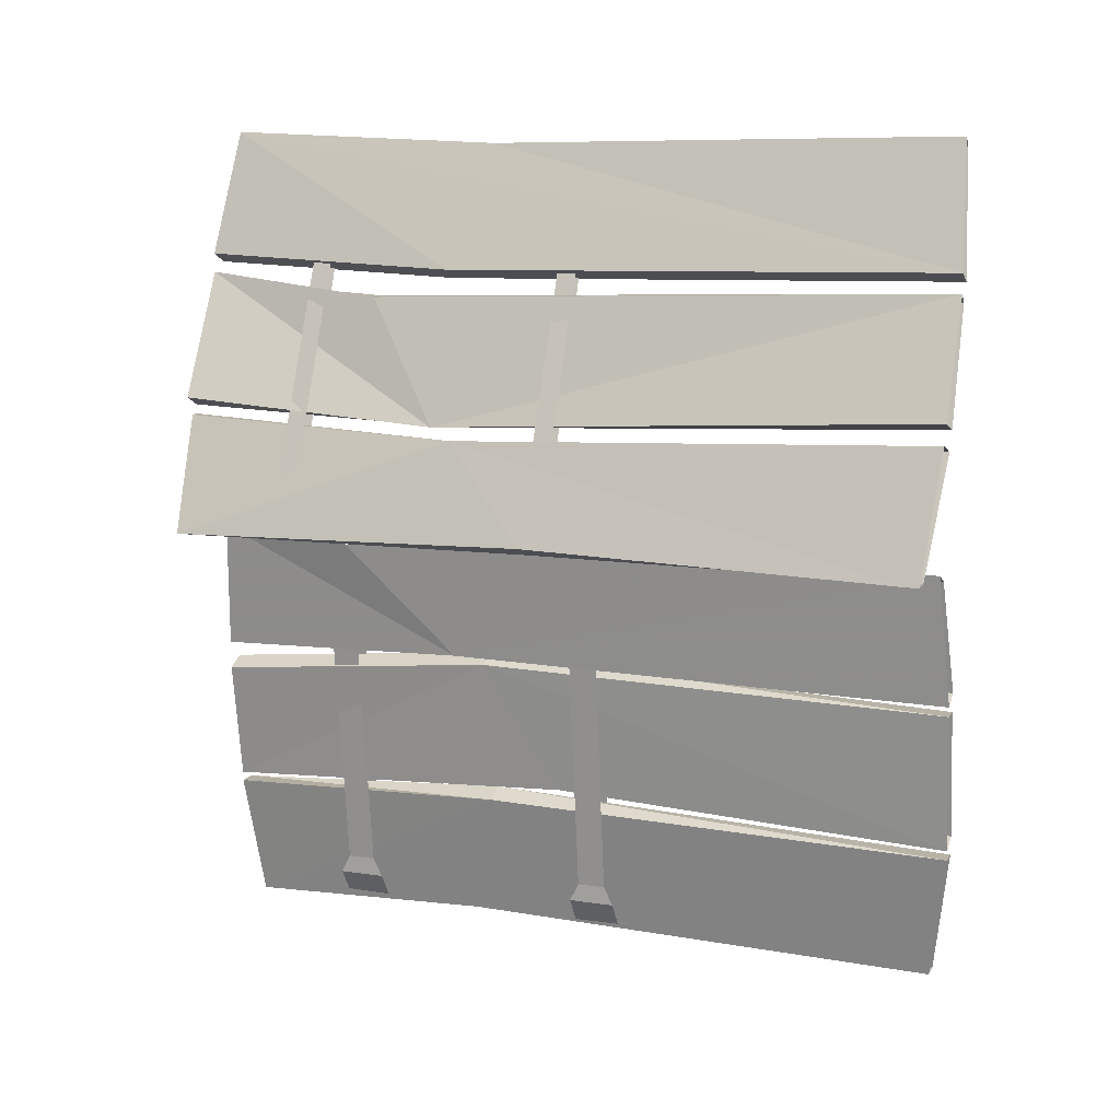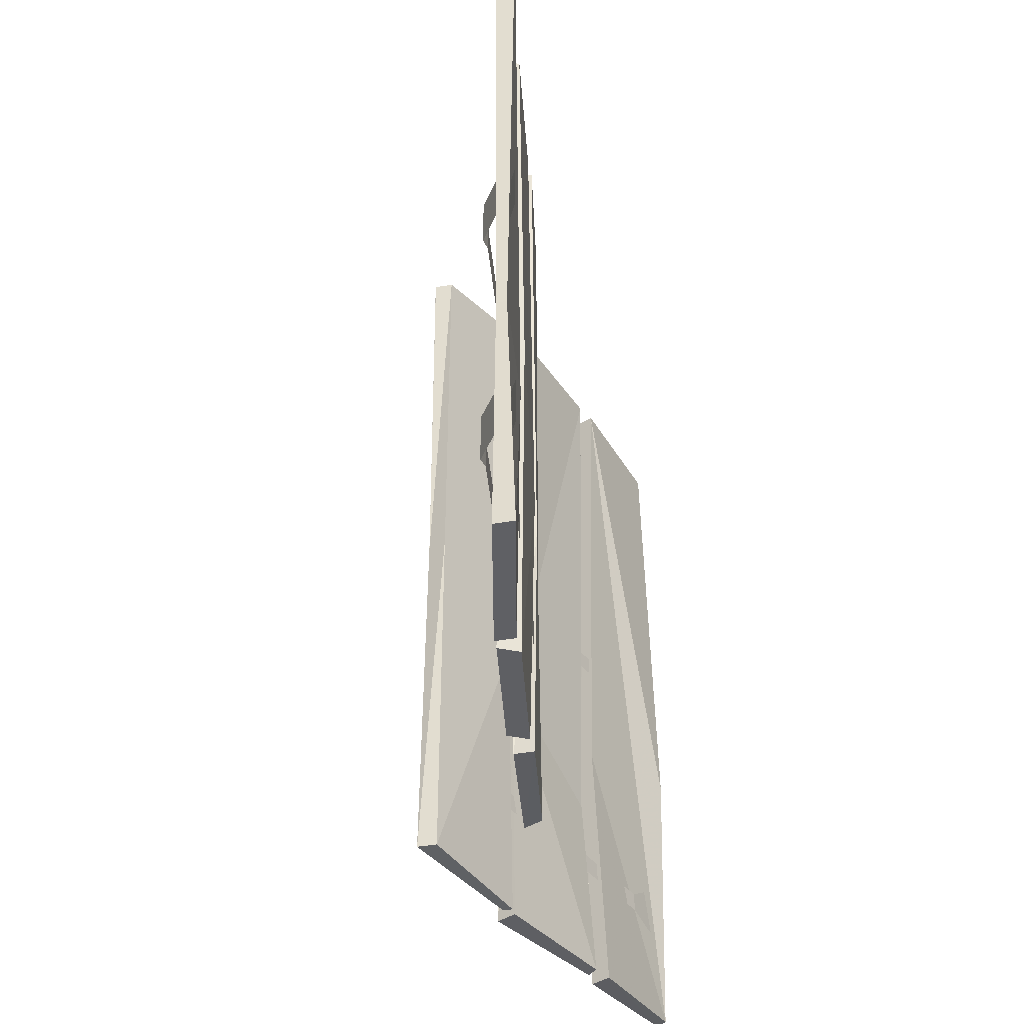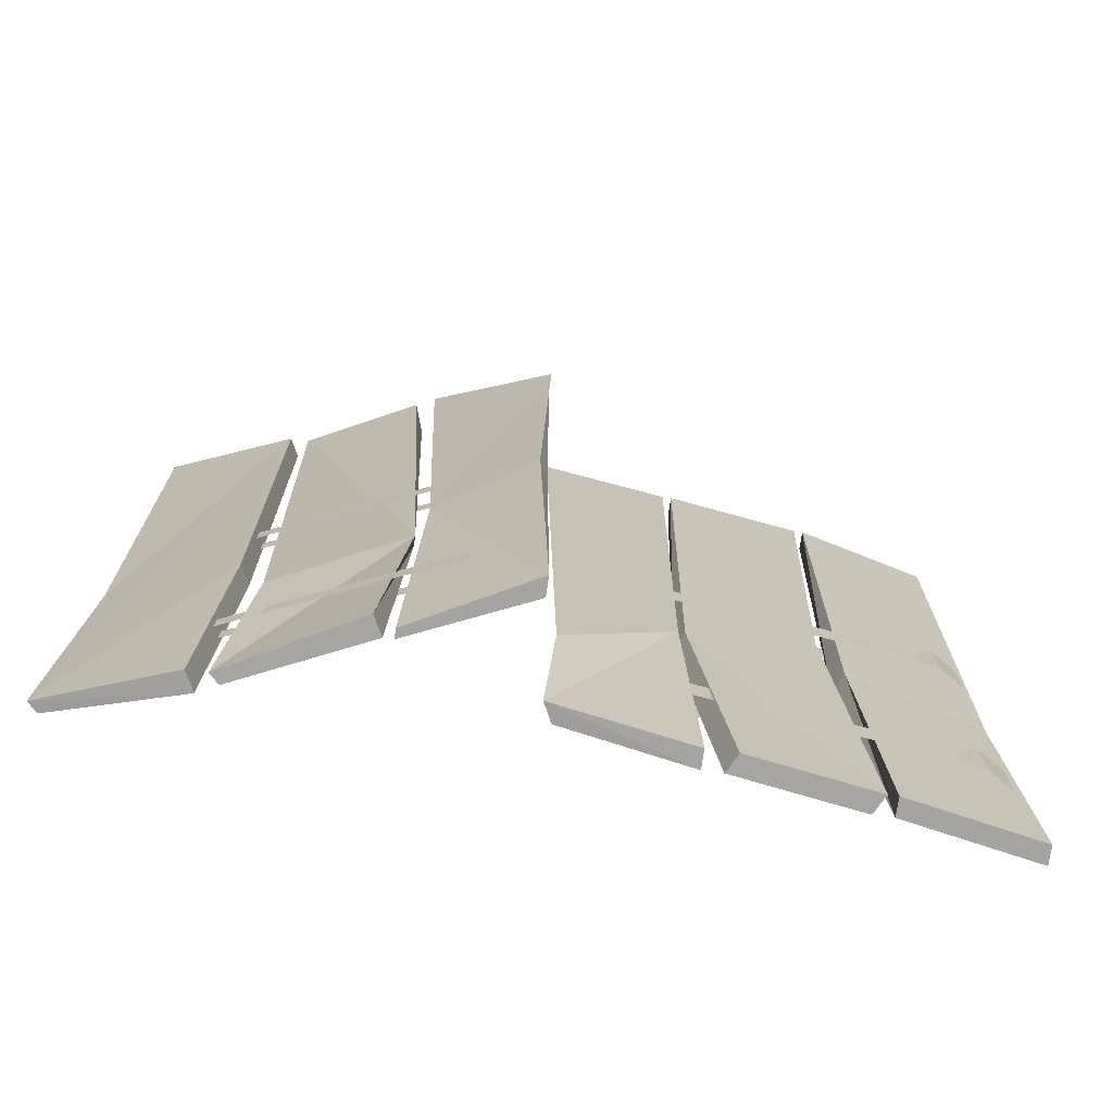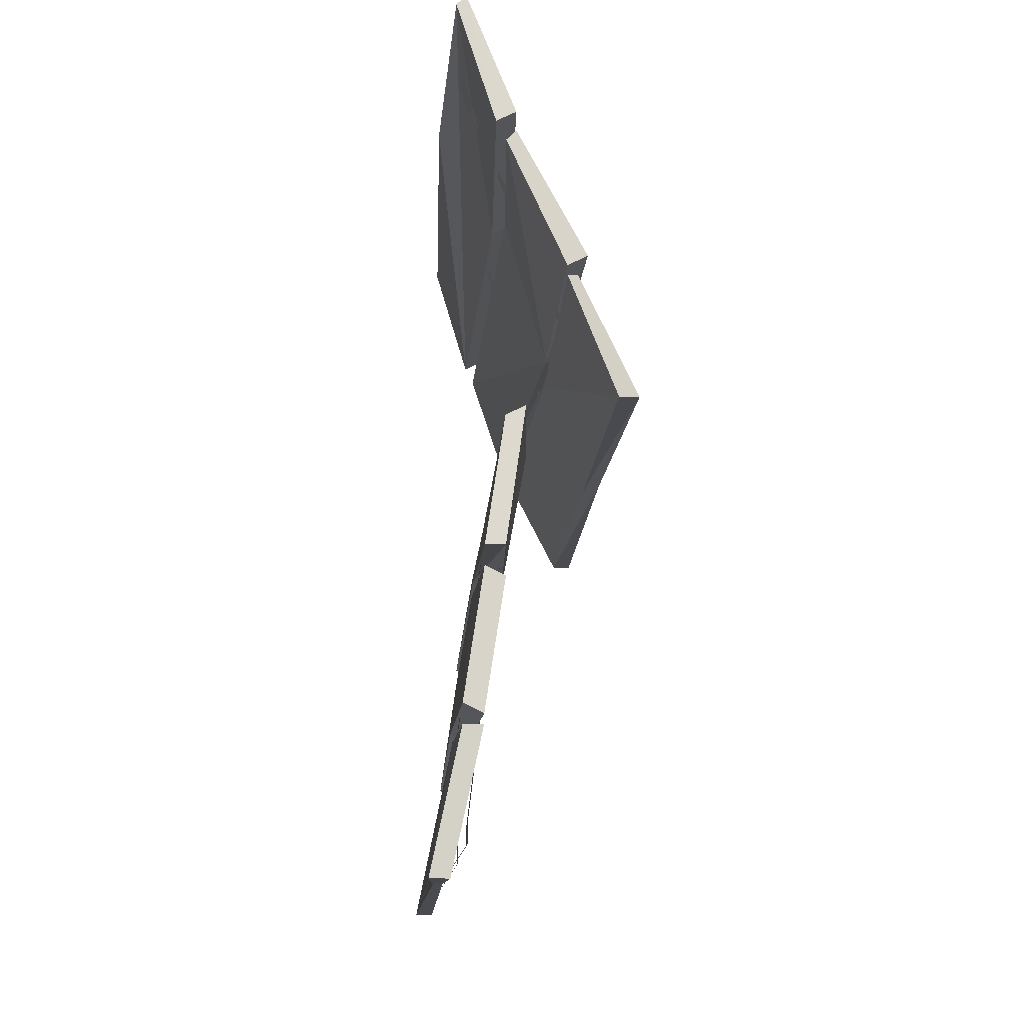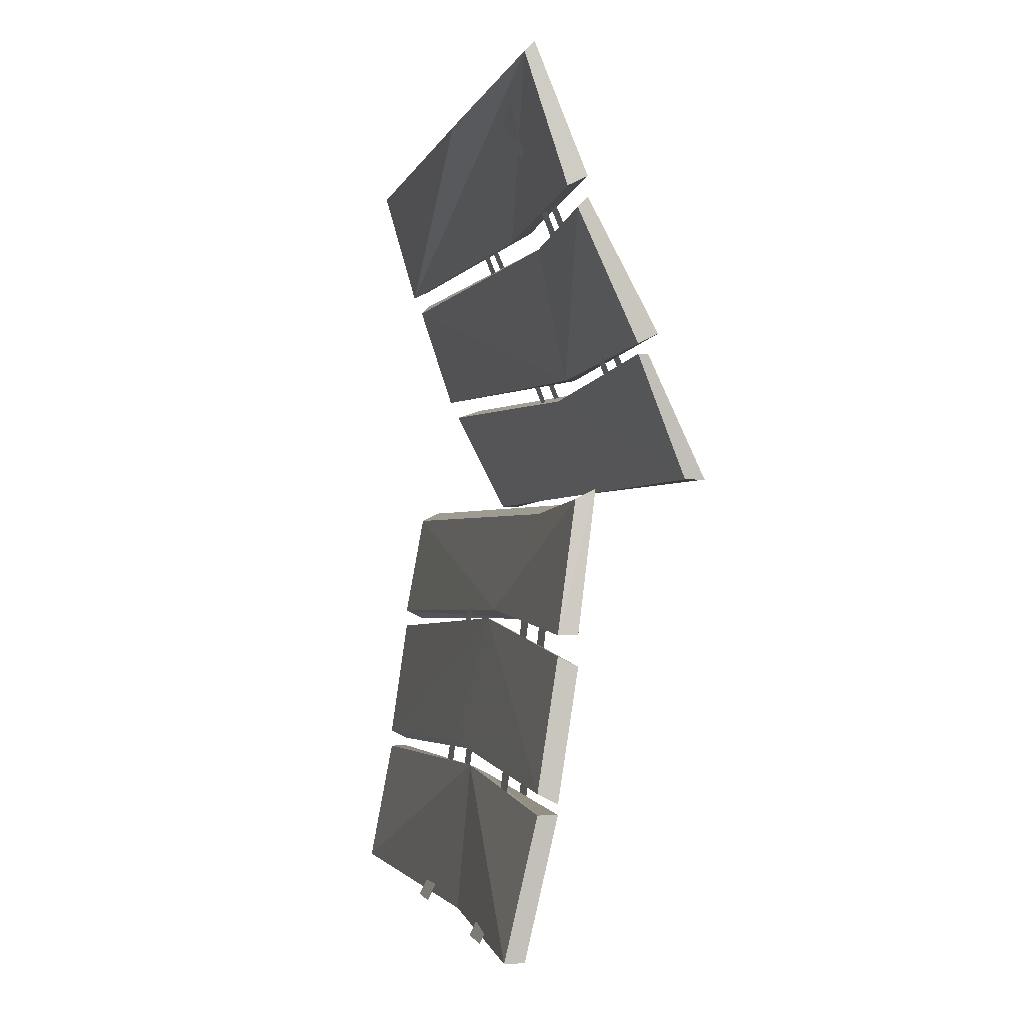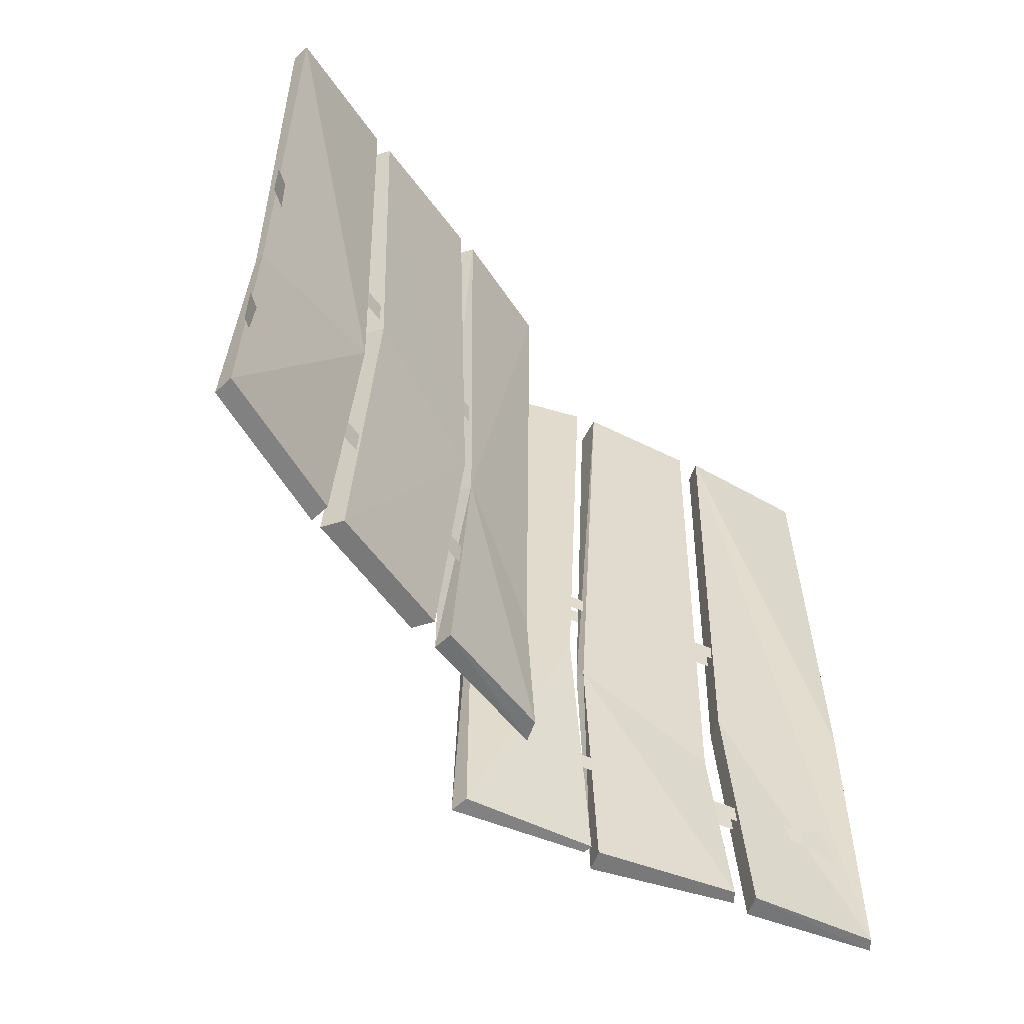
<metadata>
{"format":"obj","ext":"obj","renderer":"f3d","projection":"perspective","resolution":1024,"background":"white","views":[{"elev":11.7,"azim":110.0,"up":"+Z"},{"elev":-40.9,"azim":-167.6,"up":"+Y"},{"elev":-73.6,"azim":82.1,"up":"+Y"},{"elev":-13.5,"azim":-3.4,"up":"+Z"},{"elev":-1.8,"azim":-13.0,"up":"+Z"},{"elev":-57.8,"azim":-135.7,"up":"+Y"}]}
</metadata>
<code>
v -0.4141 -1.383 -0.2891
v -0.4141 -1.359 -0.2891
v -0.3828 -1.359 -0.03125
v -0.3828 -1.383 -0.03125
v -0.4141 -1.391 -0.3047
v -0.4141 -1.352 -0.3047
v -0.4297 -1.391 -0.3281
v -0.4297 -1.352 -0.3281
v -0.4141 -1.164 -0.2891
v -0.4141 -1.141 -0.2891
v -0.3828 -1.141 -0.03125
v -0.3828 -1.164 -0.03125
v -0.4141 -1.172 -0.3047
v -0.4141 -1.133 -0.3047
v -0.4297 -1.172 -0.3281
v -0.4297 -1.133 -0.3281
v -0.4062 -1.156 0.2969
v -0.4062 -1.172 0.2969
v -0.3047 -1.172 0.0625
v -0.3047 -1.156 0.0625
v -0.4141 -1.141 0.3125
v -0.4141 -1.172 0.3125
v -0.4219 -1.141 0.3438
v -0.4219 -1.172 0.3438
v -0.4062 -1.375 0.2969
v -0.4062 -1.391 0.2969
v -0.3047 -1.391 0.0625
v -0.3047 -1.375 0.0625
v -0.4141 -1.359 0.3125
v -0.4141 -1.398 0.3125
v -0.4219 -1.359 0.3438
v -0.4219 -1.398 0.3438
v -0.3828 -1.266 -0.08594
v -0.375 -1.477 0.01562
v -0.3906 -1.484 -0.09375
v -0.4062 -1.266 -0.07812
v -0.4062 -0.8438 -0.08594
v -0.3906 -0.8438 -0.09375
v -0.375 -0.8516 0.01562
v -0.3672 -1.359 0.007812
v -0.3906 -1.477 0.007812
v -0.4062 -1.484 -0.09375
v -0.3906 -1.359 0
v -0.3906 -0.8516 0.007812
v -0.4219 -1.484 -0.2109
v -0.4062 -1.242 -0.08594
v -0.4219 -1.18 -0.1953
v -0.4062 -1.484 -0.2188
v -0.3906 -1.484 -0.1172
v -0.4062 -1.484 -0.1094
v -0.3906 -1.242 -0.09375
v -0.3906 -0.8438 -0.1016
v -0.4062 -0.8438 -0.1016
v -0.4219 -0.8438 -0.2109
v -0.4062 -1.18 -0.2031
v -0.4453 -1.477 -0.3359
v -0.4219 -1.242 -0.2109
v -0.4375 -1.266 -0.3281
v -0.4297 -1.266 -0.3281
v -0.4297 -1.477 -0.3359
v -0.4062 -1.484 -0.2266
v -0.4219 -1.484 -0.2266
v -0.4062 -1.242 -0.2188
v -0.4062 -0.8438 -0.2266
v -0.4219 -0.8438 -0.2266
v -0.4453 -0.8594 -0.3359
v -0.4297 -0.8594 -0.3359
v -0.4062 -0.8438 -0.2188
v -0.3203 -1.242 0.1094
v -0.2891 -0.8594 0.02344
v -0.2891 -0.8516 0.02344
v -0.3281 -0.8438 0.125
v -0.3438 -1.242 0.1016
v -0.3438 -1.484 0.1172
v -0.3359 -1.484 0.1172
v -0.2891 -1.477 0.02344
v -0.2891 -1.172 0.03125
v -0.3516 -0.8438 0.1172
v -0.3047 -0.8516 0.02344
v -0.3047 -1.172 0.02344
v -0.3047 -1.477 0.02344
v -0.3359 -1.266 0.1172
v -0.3359 -0.8438 0.1406
v -0.3828 -0.8438 0.2344
v -0.3672 -1.328 0.2188
v -0.3828 -1.484 0.2344
v -0.3281 -1.484 0.1328
v -0.3438 -1.266 0.1172
v -0.3594 -0.8438 0.1328
v -0.3906 -0.8438 0.2266
v -0.3828 -1.328 0.2188
v -0.3906 -1.484 0.2266
v -0.3438 -1.484 0.125
v -0.4297 -0.8516 0.3438
v -0.3984 -0.8438 0.2422
v -0.4375 -1.242 0.3359
v -0.4219 -0.8516 0.3516
v -0.4219 -1.242 0.3438
v -0.3828 -0.8438 0.25
v -0.4219 -1.477 0.3516
v -0.375 -1.266 0.2422
v -0.3906 -1.266 0.2344
v -0.4297 -1.477 0.3438
v -0.3984 -1.484 0.2422
v -0.3828 -1.484 0.25
v -0.3984 -1.359 -0.03906
v -0.4297 -1.359 -0.2812
v -0.4297 -1.383 -0.2812
v -0.3984 -1.383 -0.03906
v -0.4297 -1.352 -0.3047
v -0.4297 -1.391 -0.3047
v -0.4453 -1.352 -0.3359
v -0.4453 -1.391 -0.3359
v -0.3984 -1.141 -0.03906
v -0.4297 -1.141 -0.2812
v -0.4297 -1.164 -0.2812
v -0.3984 -1.164 -0.03906
v -0.4297 -1.133 -0.3047
v -0.4297 -1.172 -0.3047
v -0.4453 -1.133 -0.3359
v -0.4453 -1.172 -0.3359
v -0.3203 -1.172 0.0625
v -0.4141 -1.172 0.2969
v -0.4141 -1.156 0.2969
v -0.3203 -1.156 0.0625
v -0.4219 -1.172 0.3203
v -0.4219 -1.141 0.3203
v -0.4297 -1.172 0.3438
v -0.4297 -1.141 0.3438
v -0.3203 -1.391 0.0625
v -0.4141 -1.391 0.2969
v -0.4141 -1.375 0.2969
v -0.3203 -1.375 0.0625
v -0.4219 -1.398 0.3203
v -0.4219 -1.359 0.3203
v -0.4297 -1.398 0.3438
v -0.4297 -1.359 0.3438
f 1 2 3
f 1 3 4
f 5 6 2
f 5 2 1
f 7 8 6
f 7 6 5
f 9 10 11
f 9 11 12
f 13 14 10
f 13 10 9
f 15 16 14
f 15 14 13
f 17 18 19
f 17 19 20
f 21 22 18
f 21 18 17
f 23 24 22
f 23 22 21
f 25 26 27
f 25 27 28
f 29 30 26
f 29 26 25
f 31 32 30
f 31 30 29
f 106 107 108
f 106 108 109
f 107 110 111
f 107 111 108
f 110 112 113
f 110 113 111
f 114 115 116
f 114 116 117
f 115 118 119
f 115 119 116
f 118 120 121
f 118 121 119
f 122 123 124
f 122 124 125
f 123 126 127
f 123 127 124
f 126 128 129
f 126 129 127
f 130 131 132
f 130 132 133
f 131 134 135
f 131 135 132
f 134 136 137
f 134 137 135
f 33 34 35
f 33 38 39
f 33 39 40
f 33 40 34
f 36 42 41
f 36 41 43
f 36 43 44
f 36 44 37
f 45 46 47
f 45 50 46
f 46 53 54
f 46 54 47
f 48 55 51
f 48 51 49
f 56 57 58
f 56 62 57
f 57 65 66
f 57 66 58
f 59 67 63
f 59 63 60
f 60 63 61
f 63 67 64
f 51 68 52
f 68 51 55
f 69 70 71
f 69 71 72
f 69 75 76
f 69 76 77
f 69 77 70
f 73 78 79
f 73 79 80
f 73 80 81
f 73 81 74
f 82 83 84
f 82 84 85
f 82 85 86
f 82 86 87
f 88 90 89
f 90 88 91
f 88 93 92
f 88 92 91
f 94 95 96
f 97 98 99
f 99 98 100
f 99 100 101
f 95 102 103
f 95 103 96
f 100 105 101
f 102 104 103
f 33 35 36
f 33 36 37
f 33 37 38
f 35 42 36
f 45 47 48
f 47 54 55
f 47 55 48
f 56 58 59
f 56 59 60
f 58 66 59
f 59 66 67
f 68 55 54
f 69 72 73
f 69 73 74
f 69 74 75
f 90 91 84
f 84 91 85
f 85 91 92
f 85 92 86
f 94 96 97
f 97 96 98
f 96 103 98
f 98 103 100
f 73 72 78
f 34 40 41
f 34 41 42
f 34 42 35
f 45 48 49
f 45 49 50
f 46 50 51
f 46 51 52
f 46 52 53
f 49 51 50
f 56 60 61
f 56 61 62
f 57 62 63
f 57 63 64
f 57 64 65
f 61 63 62
f 74 81 75
f 75 81 76
f 76 81 80
f 76 80 77
f 77 80 79
f 77 79 71
f 82 87 88
f 82 88 89
f 82 89 83
f 86 92 93
f 86 93 87
f 87 93 88
f 99 101 95
f 95 101 102
f 100 103 104
f 100 104 105
f 101 105 102
f 102 105 104
f 40 43 41
f 43 40 39
f 43 39 44

</code>
